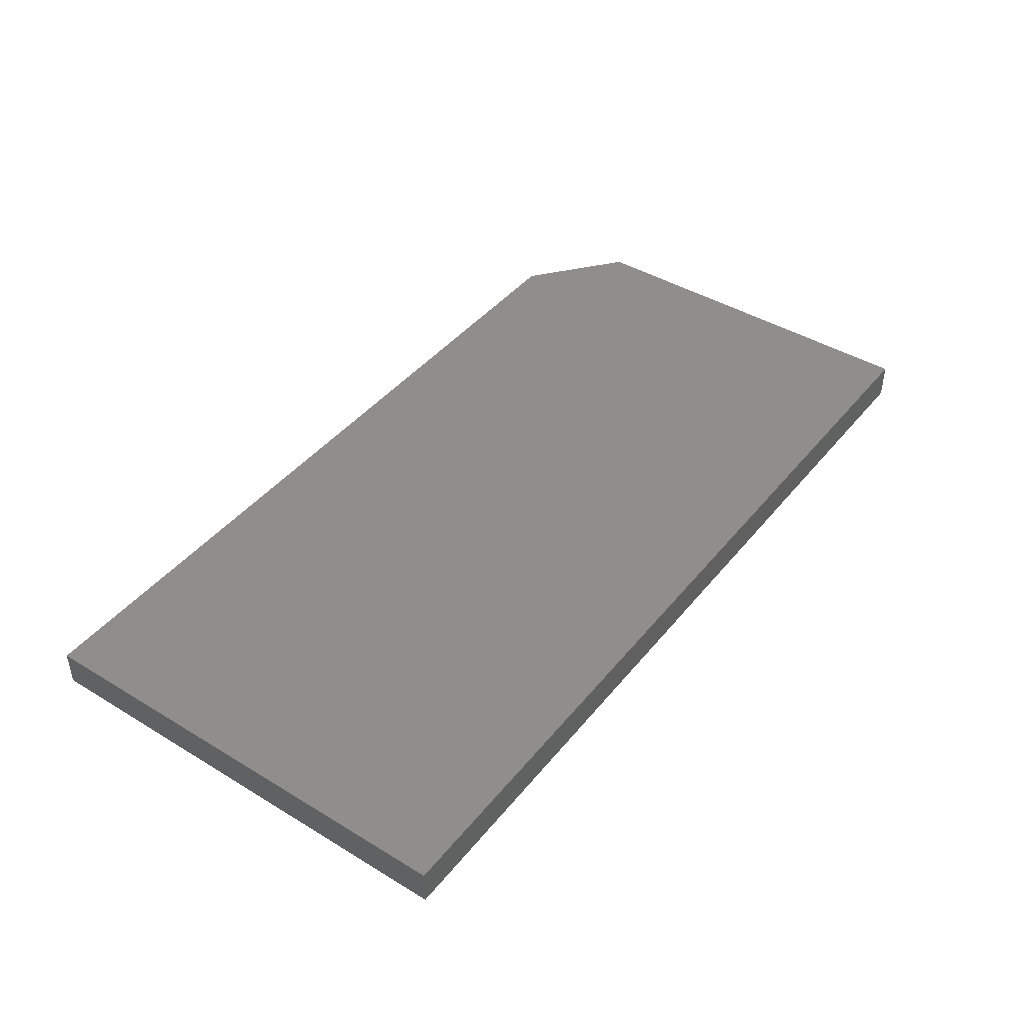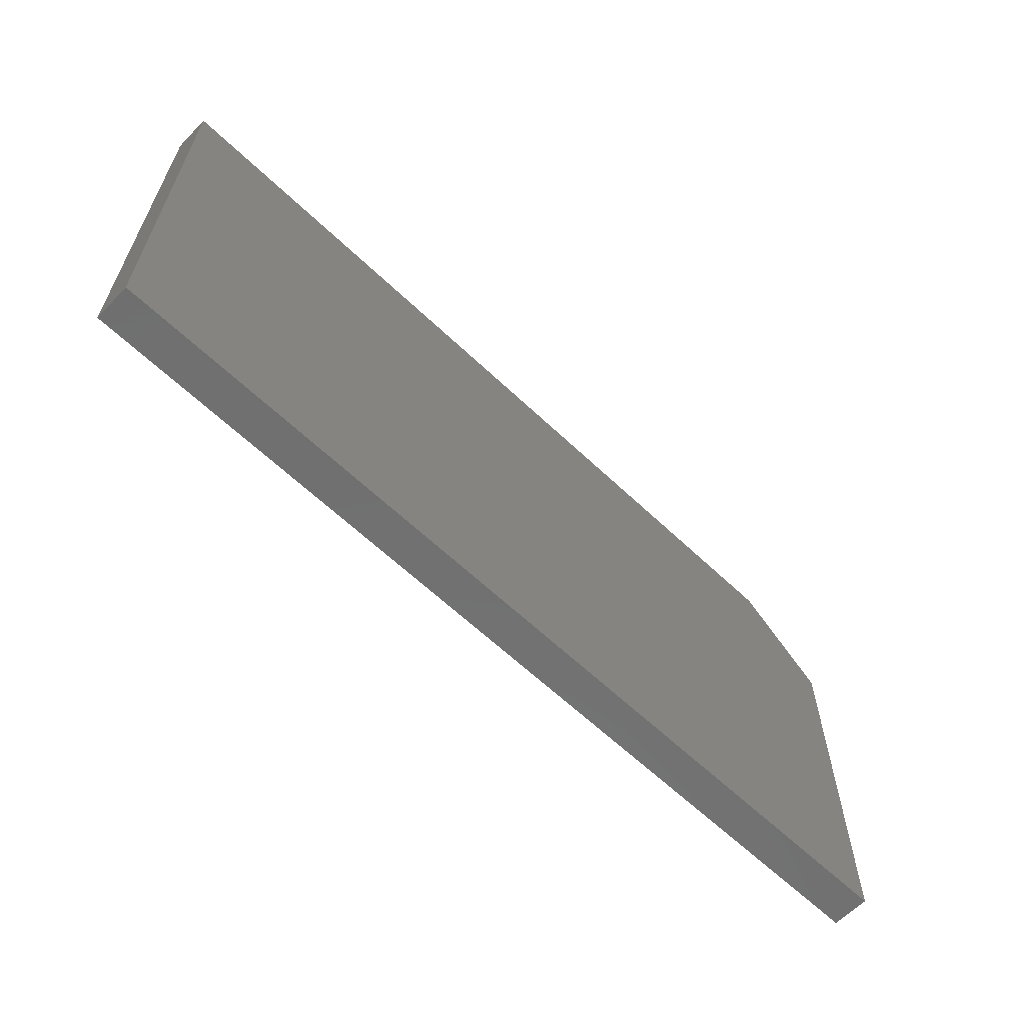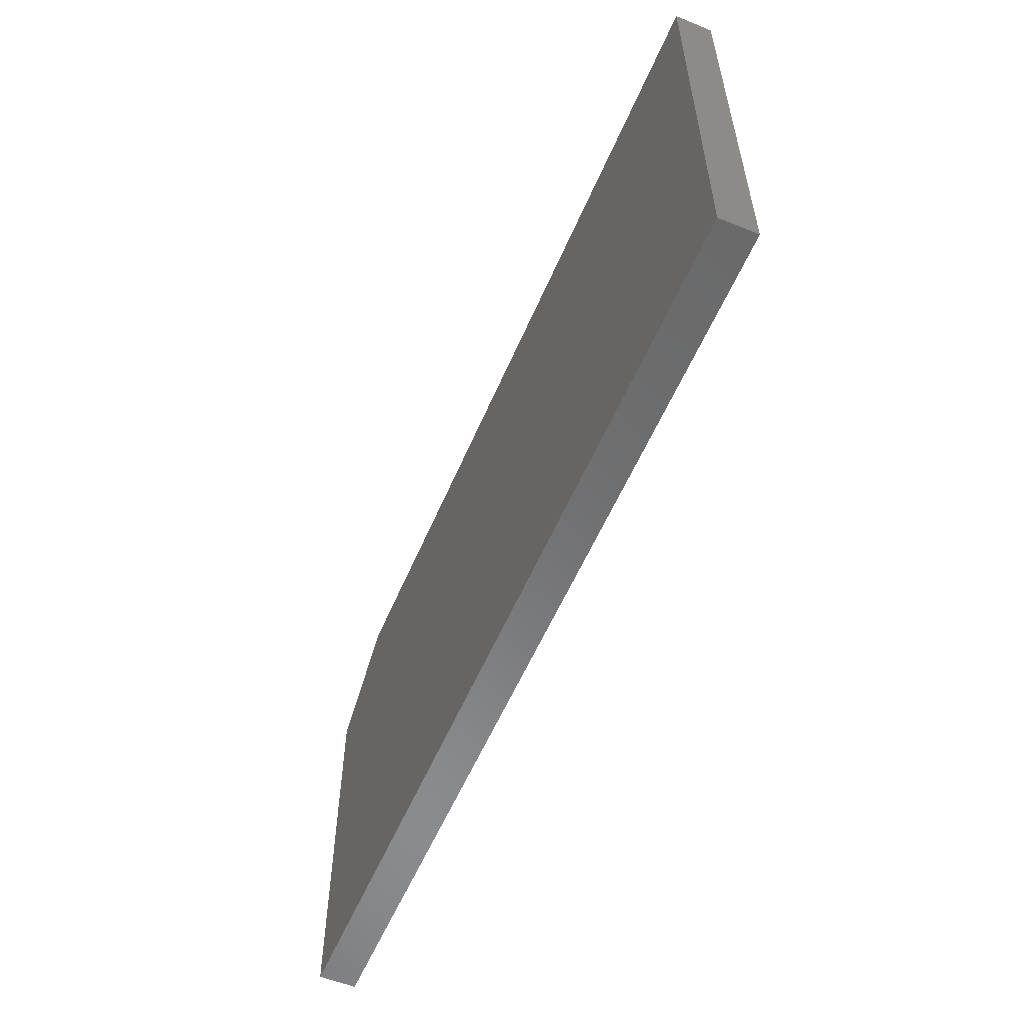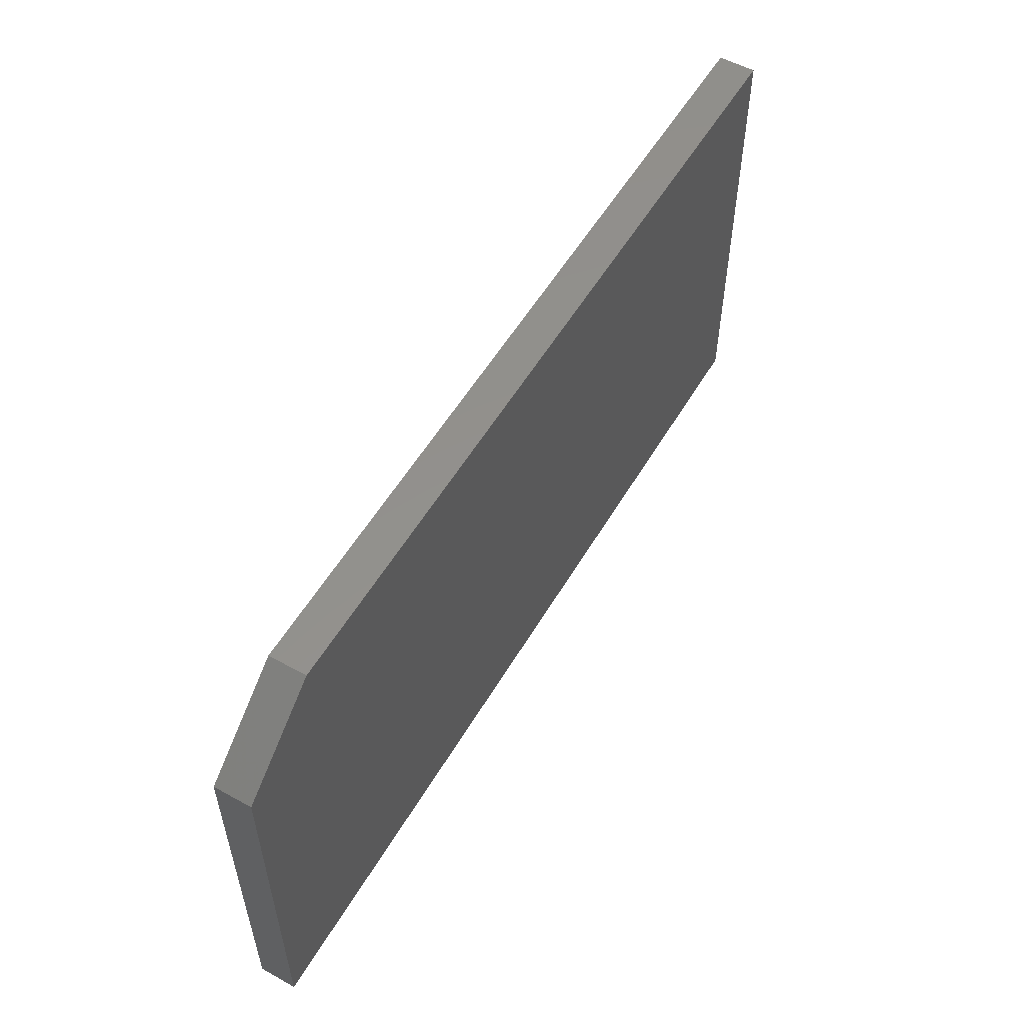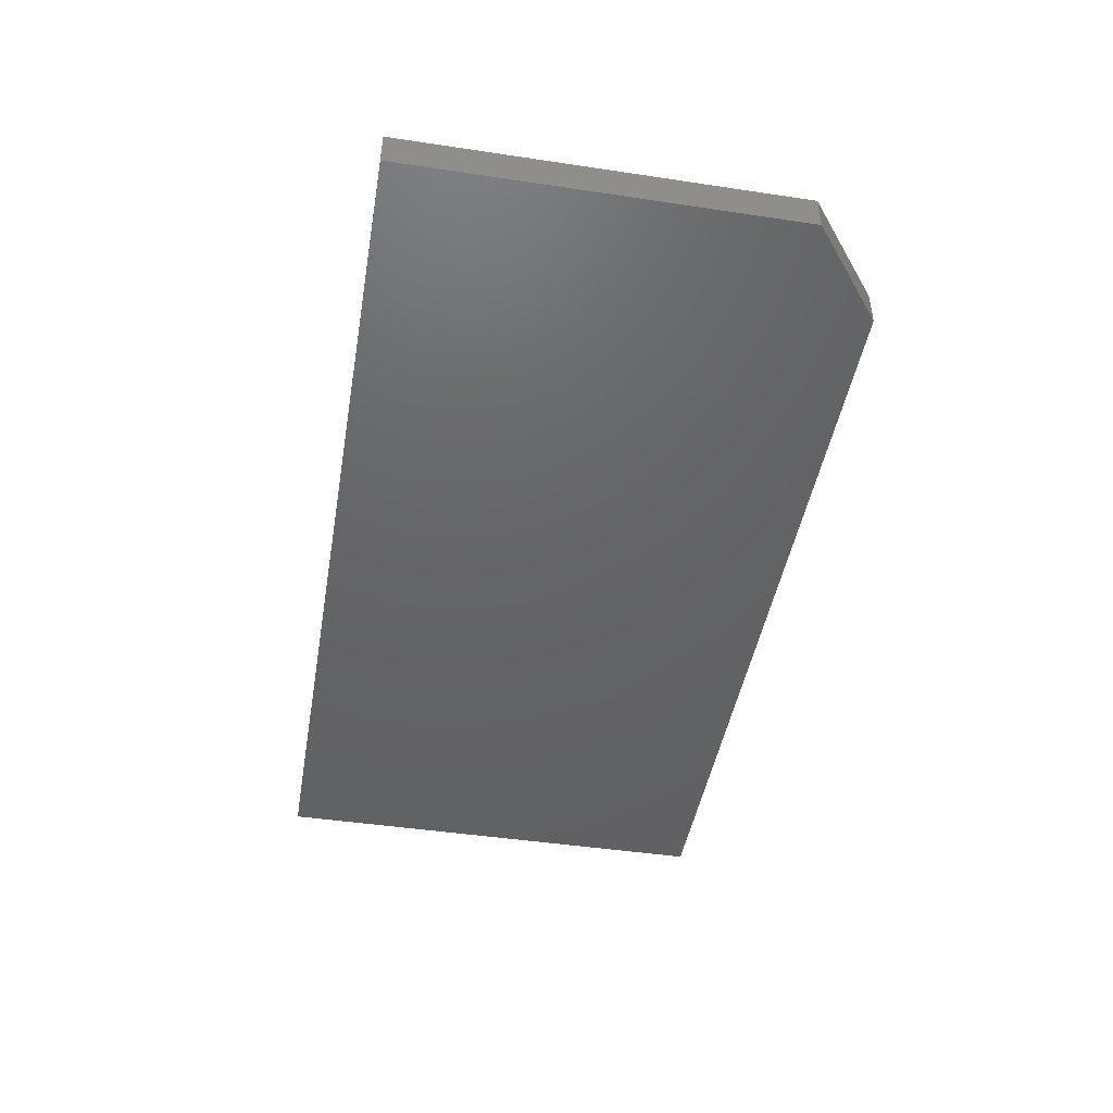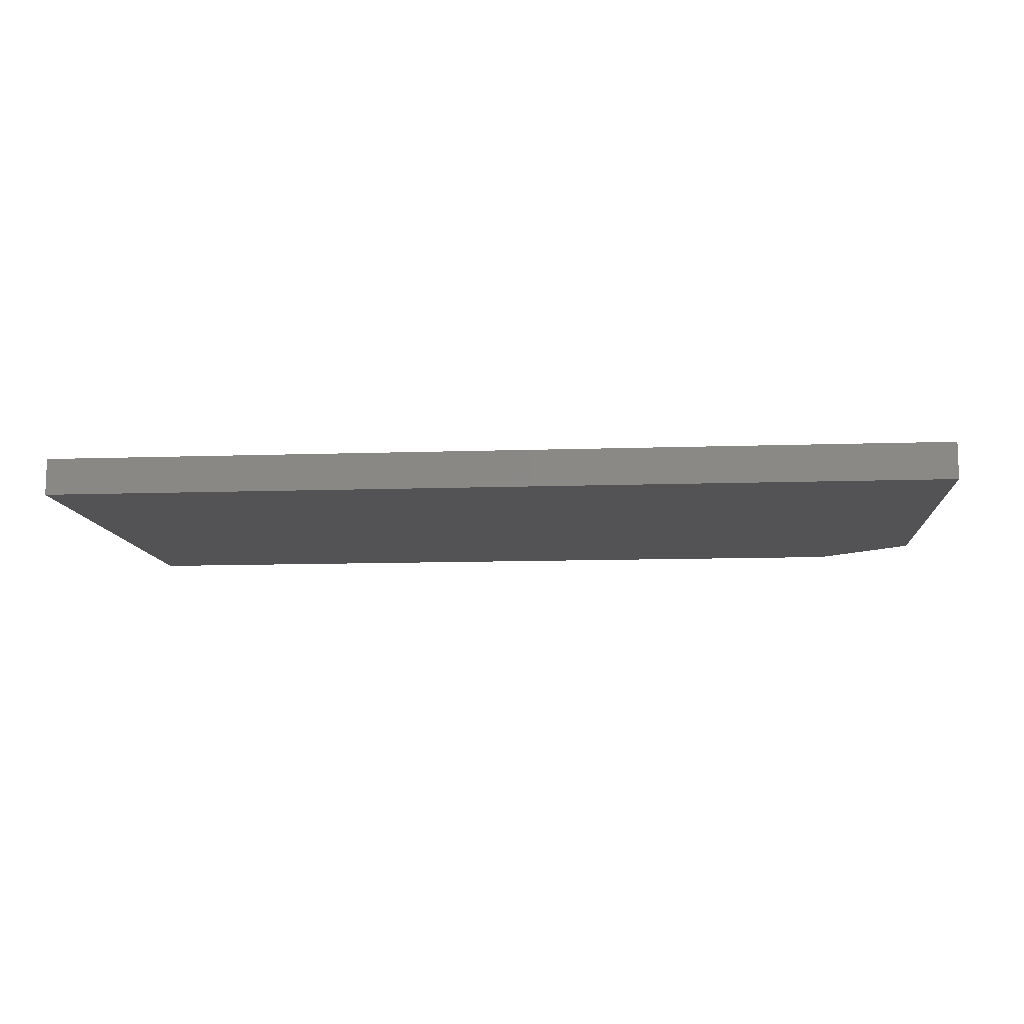
<metadata>
{"format":"stl","ext":"stl","renderer":"f3d","projection":"perspective","resolution":1024,"background":"white","views":[{"elev":42.9,"azim":-54.2,"up":"+Z"},{"elev":-62.0,"azim":-44.0,"up":"+Y"},{"elev":-56.6,"azim":-112.9,"up":"+Y"},{"elev":54.9,"azim":120.1,"up":"+Y"},{"elev":-45.6,"azim":80.2,"up":"+Z"},{"elev":-10.8,"azim":4.9,"up":"+Z"}]}
</metadata>
<code>
# stl→obj: 10 verts, 16 faces
v -0.01562 0 0.03125
v 0.75 0 0.03125
v -0.01562 0.3868 0.03125
v 0.75 0.3243 0.03125
v 0.6719 0.3868 0.03125
v 0.6719 0.3868 0
v 0.75 0.3243 0
v -0.01562 0.3868 0
v 0.75 0 0
v -0.01562 0 0
f 1 2 3
f 3 2 4
f 3 4 5
f 6 7 8
f 8 7 9
f 8 9 10
f 5 6 3
f 3 6 8
f 2 9 4
f 4 9 7
f 5 4 6
f 6 4 7
f 3 8 1
f 1 8 10
f 1 10 2
f 2 10 9

</code>
